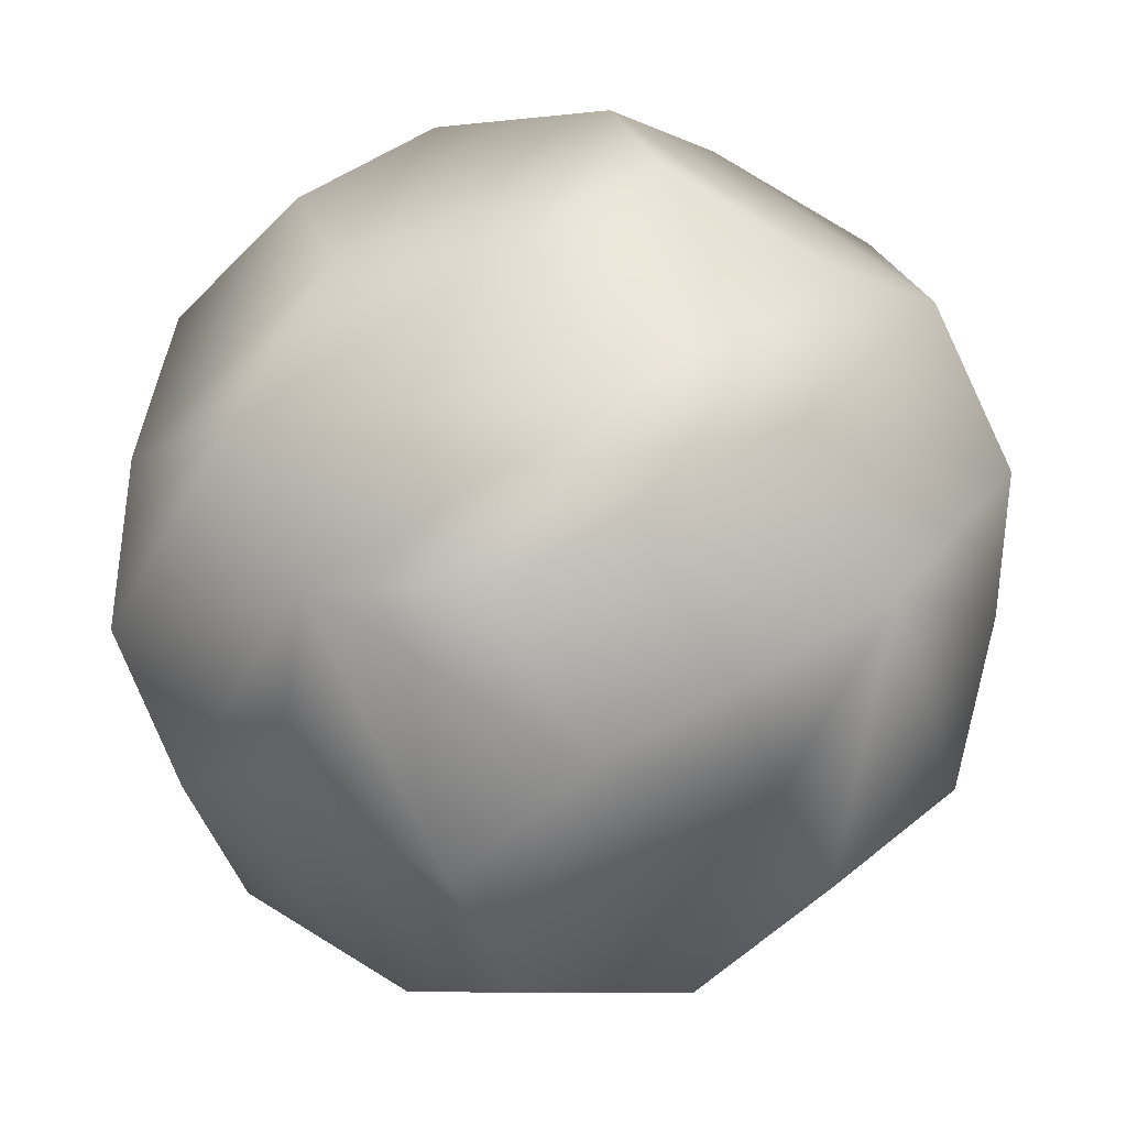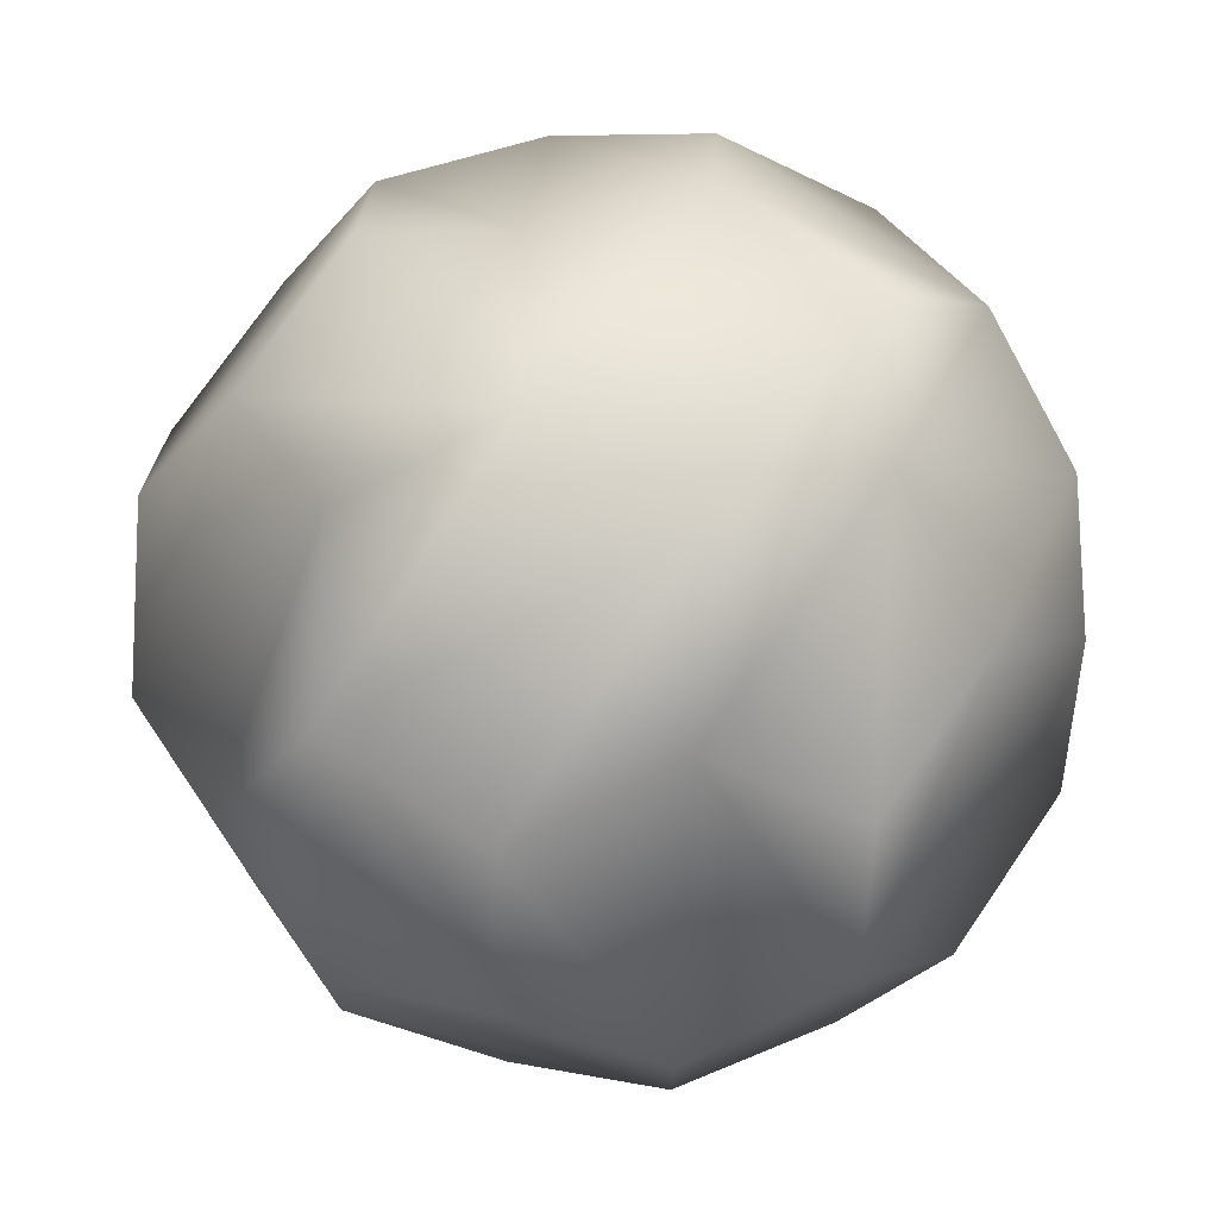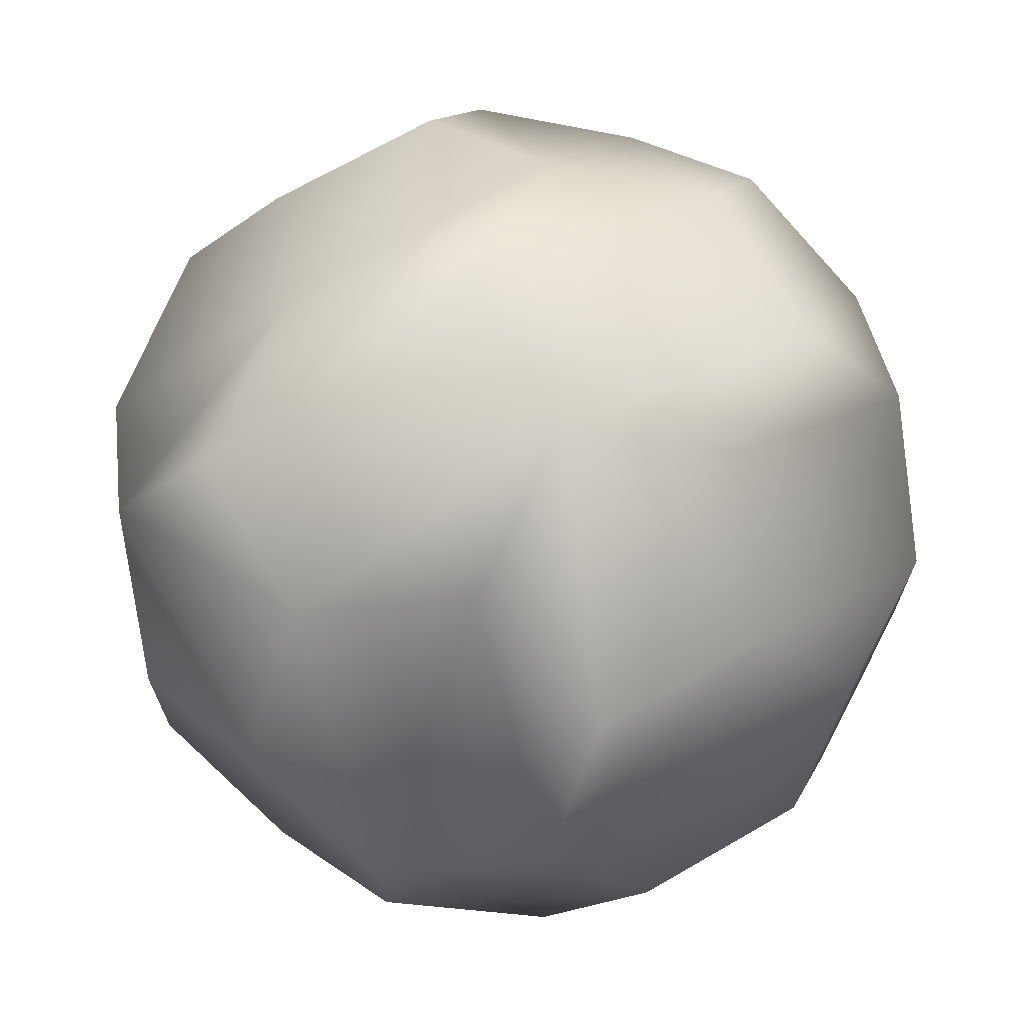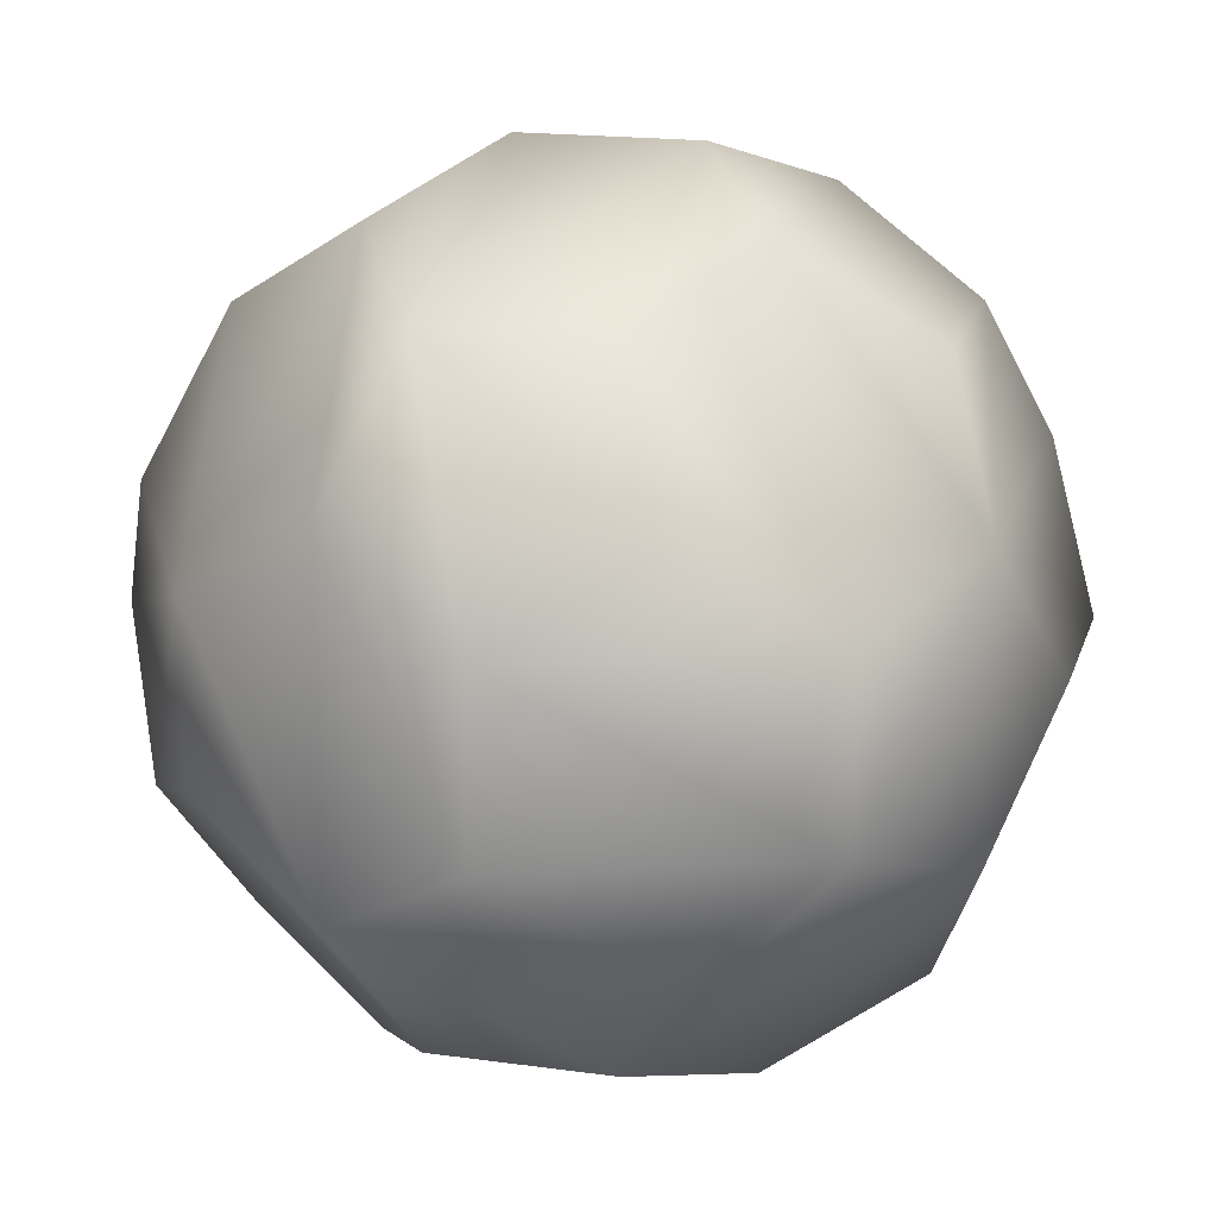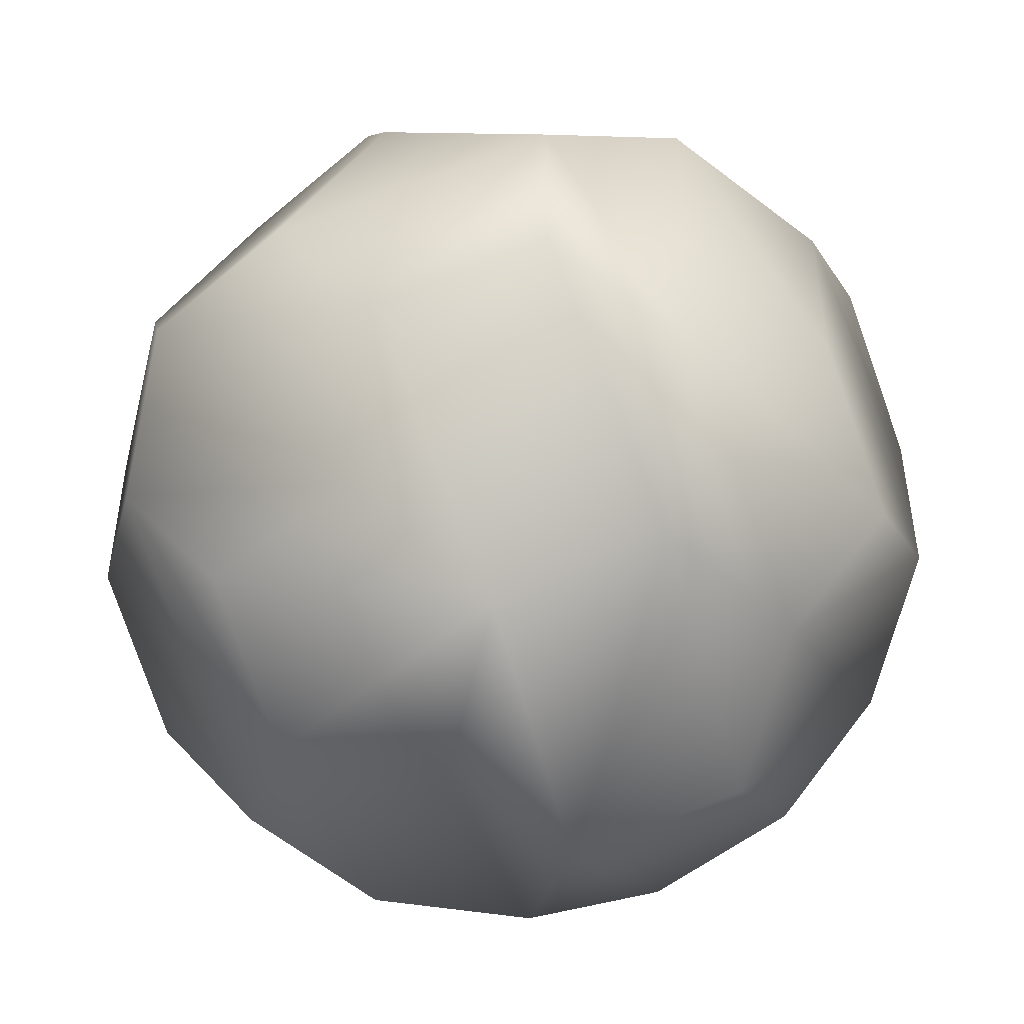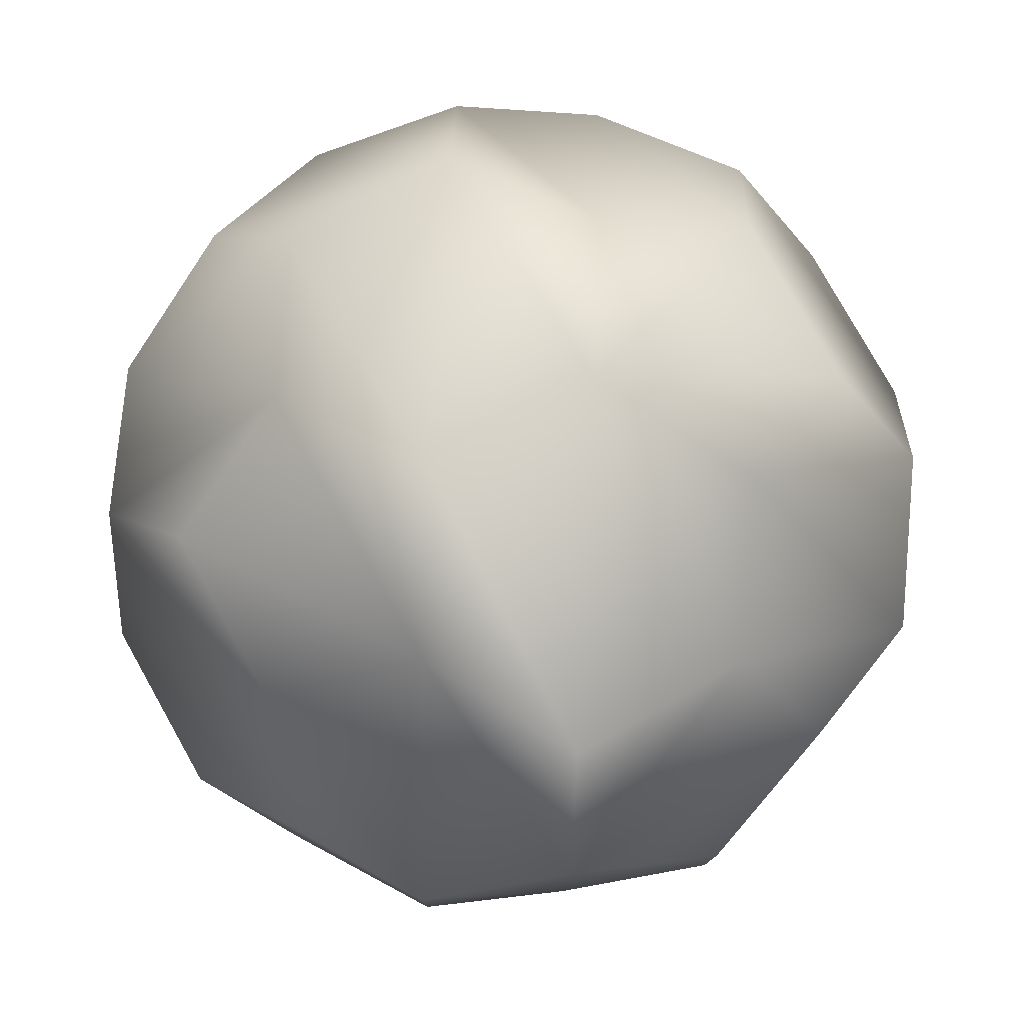
<metadata>
{"format":"obj","ext":"obj","renderer":"f3d","projection":"perspective","resolution":1024,"background":"white","views":[{"elev":-7.9,"azim":144.8,"up":"+Z"},{"elev":75.3,"azim":-23.8,"up":"+Y"},{"elev":69.8,"azim":-178.3,"up":"+Y"},{"elev":18.2,"azim":-43.2,"up":"+Y"},{"elev":-47.9,"azim":-104.5,"up":"+Y"},{"elev":79.1,"azim":92.4,"up":"+Y"}]}
</metadata>
<code>
v 0.5152 0.1985 0.3068
v 0.5492 0.245 0.3068
v 0.5152 0.2916 0.3068
v 0.5796 0.152 0.2459
v 0.5796 0.3381 0.2459
v 0.5304 0.3381 0.2763
v 0.4911 0.3676 0.2459
v 0.3712 0.1878 0.1967
v 0.4052 0.1404 0.1967
v 0.4356 0.1404 0.2459
v 0.6378 0.2164 0.1967
v 0.6378 0.2737 0.1967
v 0.6136 0.2916 0.2459
v 0.4052 0.3497 0.1967
v 0.3712 0.3023 0.1967
v 0.381 0.2737 0.2459
v 0.4911 0.1225 0.2459
v 0.5698 0.3676 0.1967
v 0.4848 0.3855 0.1484
v 0.4302 0.3676 0.1484
v 0.381 0.2164 0.2459
v 0.5948 0.1404 0.1484
v 0.5698 0.1225 0.1967
v 0.4848 0.1046 0.1484
v 0.619 0.2164 0.09925
v 0.619 0.2737 0.09925
v 0.6288 0.3023 0.1484
v 0.5152 0.3855 0.1967
v 0.5948 0.3497 0.1484
v 0.4302 0.1225 0.1484
v 0.4204 0.152 0.09925
v 0.4696 0.152 0.06882
v 0.5796 0.3023 0.06882
v 0.3622 0.2737 0.1484
v 0.3864 0.2916 0.09925
v 0.4016 0.245 0.06882
v 0.3864 0.1985 0.09925
v 0.4508 0.245 0.0384
v 0.5394 0.2164 0.0384
v 0.4848 0.2916 0.0384
v 0.4696 0.3381 0.06882
v 0.5089 0.3676 0.09925
v 0.4204 0.3381 0.09925
v 0.4606 0.2164 0.3068
v 0.4356 0.3497 0.2459
v 0.4606 0.2737 0.3068
v 0.5984 0.245 0.2763
v 0.3622 0.2164 0.1484
v 0.5394 0.2737 0.0384
v 0.4848 0.1985 0.0384
v 0.5644 0.1404 0.09925
v 0.5644 0.3497 0.09925
v 0.5152 0.1046 0.1967
v 0.5304 0.152 0.2763
v 0.5089 0.1225 0.09925
v 0.6288 0.1869 0.1484
v 0.6136 0.1985 0.2459
v 0.4204 0.3023 0.2763
v 0.4204 0.1869 0.2763
v 0.5796 0.1869 0.06882
f 54 1 17
f 54 4 1
f 3 7 46
f 59 44 21
f 23 4 53
f 28 7 18
f 17 9 53
f 56 11 22
f 13 12 5
f 21 15 8
f 31 30 37
f 53 24 23
f 28 29 19
f 35 34 43
f 51 60 22
f 42 41 19
f 37 38 31
f 60 51 39
f 60 39 25
f 43 40 35
f 49 39 40
f 57 2 4
f 10 59 8
f 16 58 14
f 19 14 28
f 25 27 56
f 60 25 22
f 50 31 38
f 38 35 40
f 40 42 49
f 36 37 34
f 32 55 30
f 55 22 24
f 27 18 12
f 7 6 18
f 21 44 16
f 17 1 10
f 50 38 39
f 33 49 52
f 33 26 49
f 55 50 51
f 48 34 37
f 29 27 52
f 24 30 55
f 15 20 34
f 11 56 12
f 51 22 55
f 9 48 30
f 7 28 45
f 29 18 27
f 57 23 11
f 45 14 58
f 57 11 47
f 21 8 59
f 46 16 44
f 47 13 2
f 47 2 57
f 44 10 1
f 46 44 3
f 59 10 44
f 2 13 3
f 58 46 45
f 58 16 46
f 17 53 54
f 5 18 6
f 24 53 30
f 4 23 57
f 45 28 14
f 48 8 34
f 8 48 9
f 12 56 27
f 42 19 52
f 14 20 15
f 56 22 25
f 20 19 43
f 32 31 50
f 32 50 55
f 52 49 42
f 36 35 38
f 5 3 13
f 4 54 53
f 30 53 9
f 34 8 15
f 52 19 29
f 33 52 27
f 39 51 50
f 38 40 39
f 49 26 39
f 41 43 19
f 43 34 20
f 37 30 48
f 22 11 23
f 13 47 11
f 45 46 7
f 44 1 3
f 41 40 43
f 41 42 40
f 25 39 26
f 36 38 37
f 35 36 34
f 26 33 27
f 31 32 30
f 18 29 28
f 26 27 25
f 23 24 22
f 16 15 21
f 20 14 19
f 5 12 18
f 10 9 17
f 15 16 14
f 12 13 11
f 9 10 8
f 6 7 3
f 6 3 5
f 1 4 2
f 2 3 1

</code>
